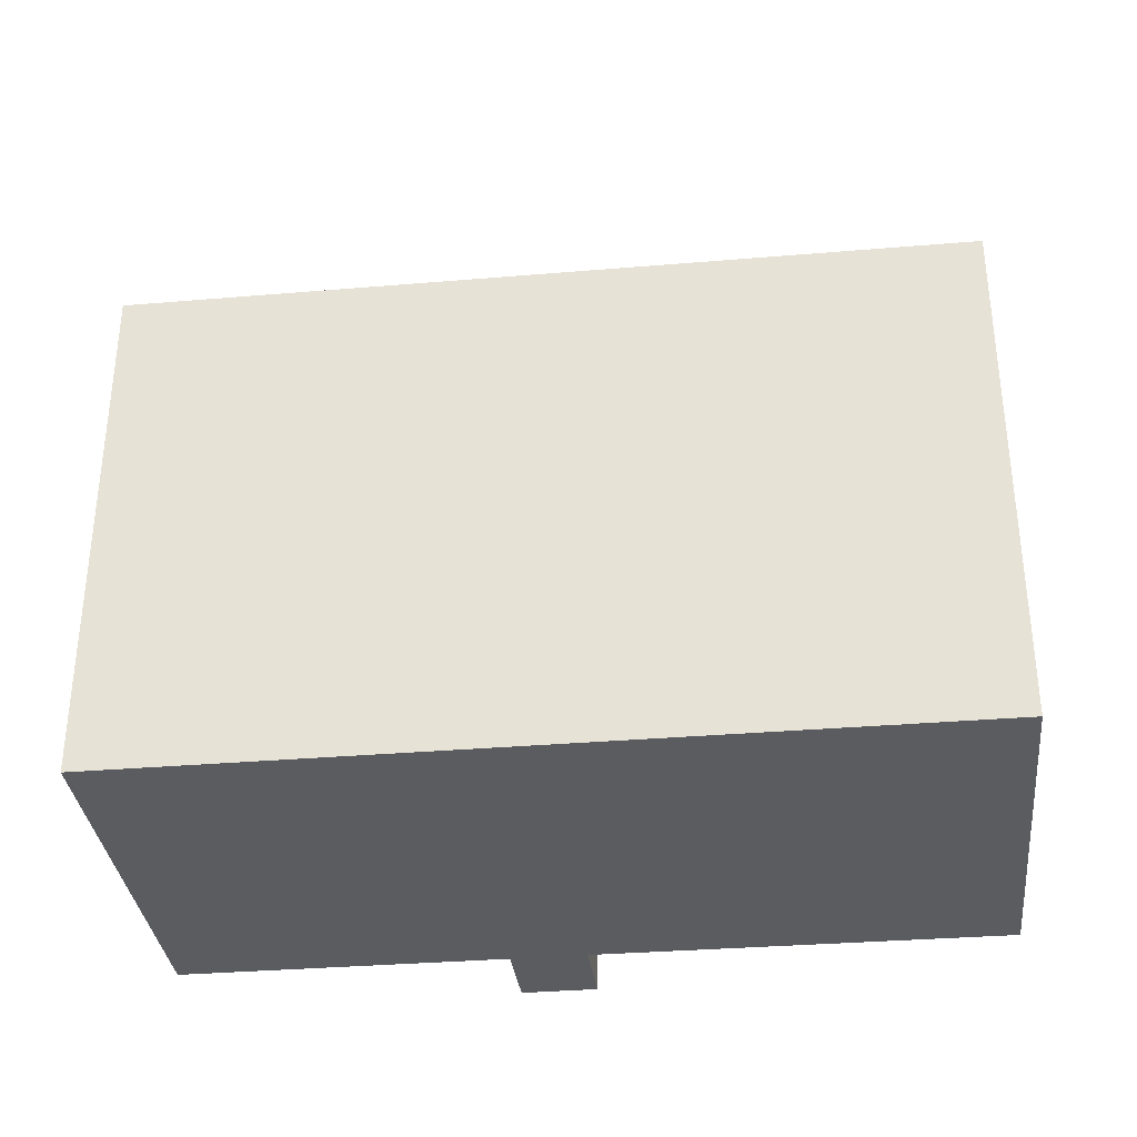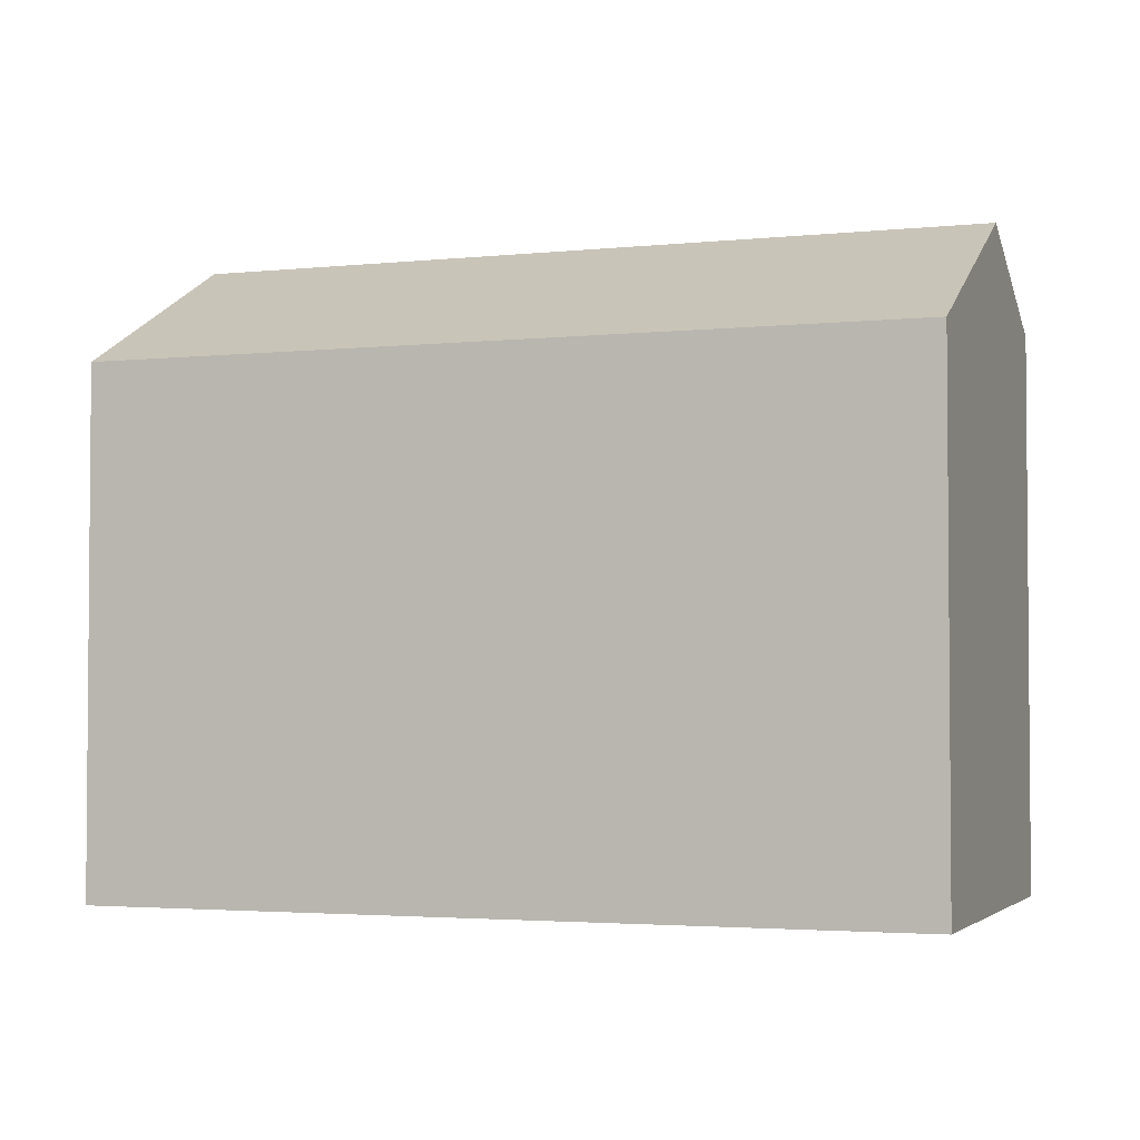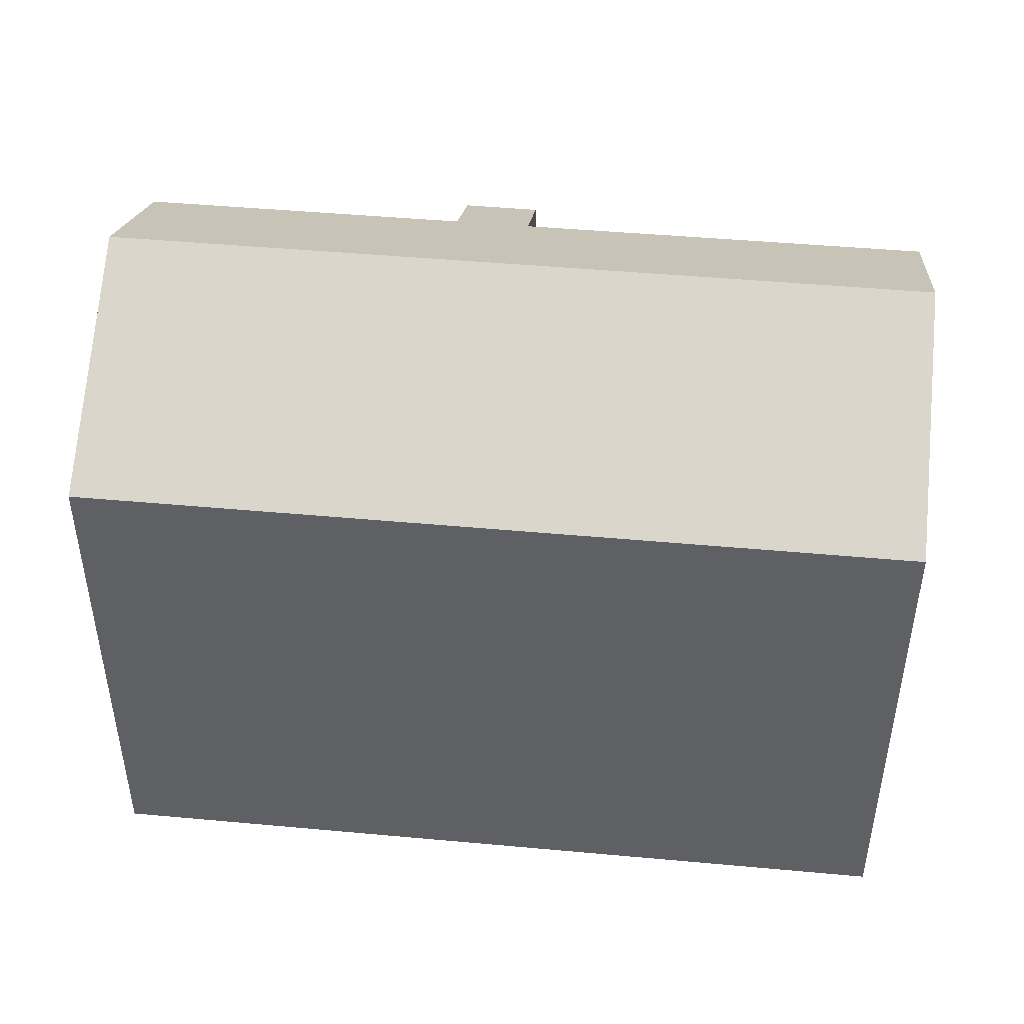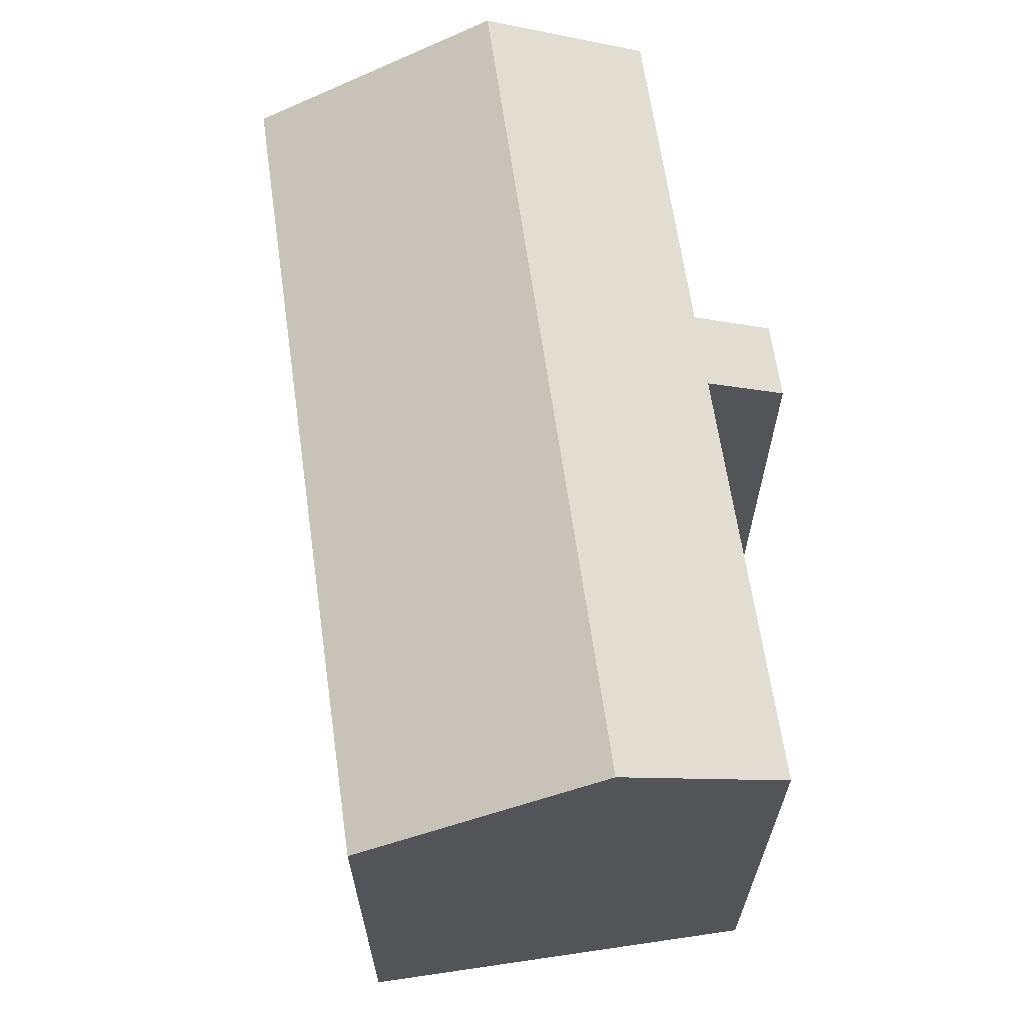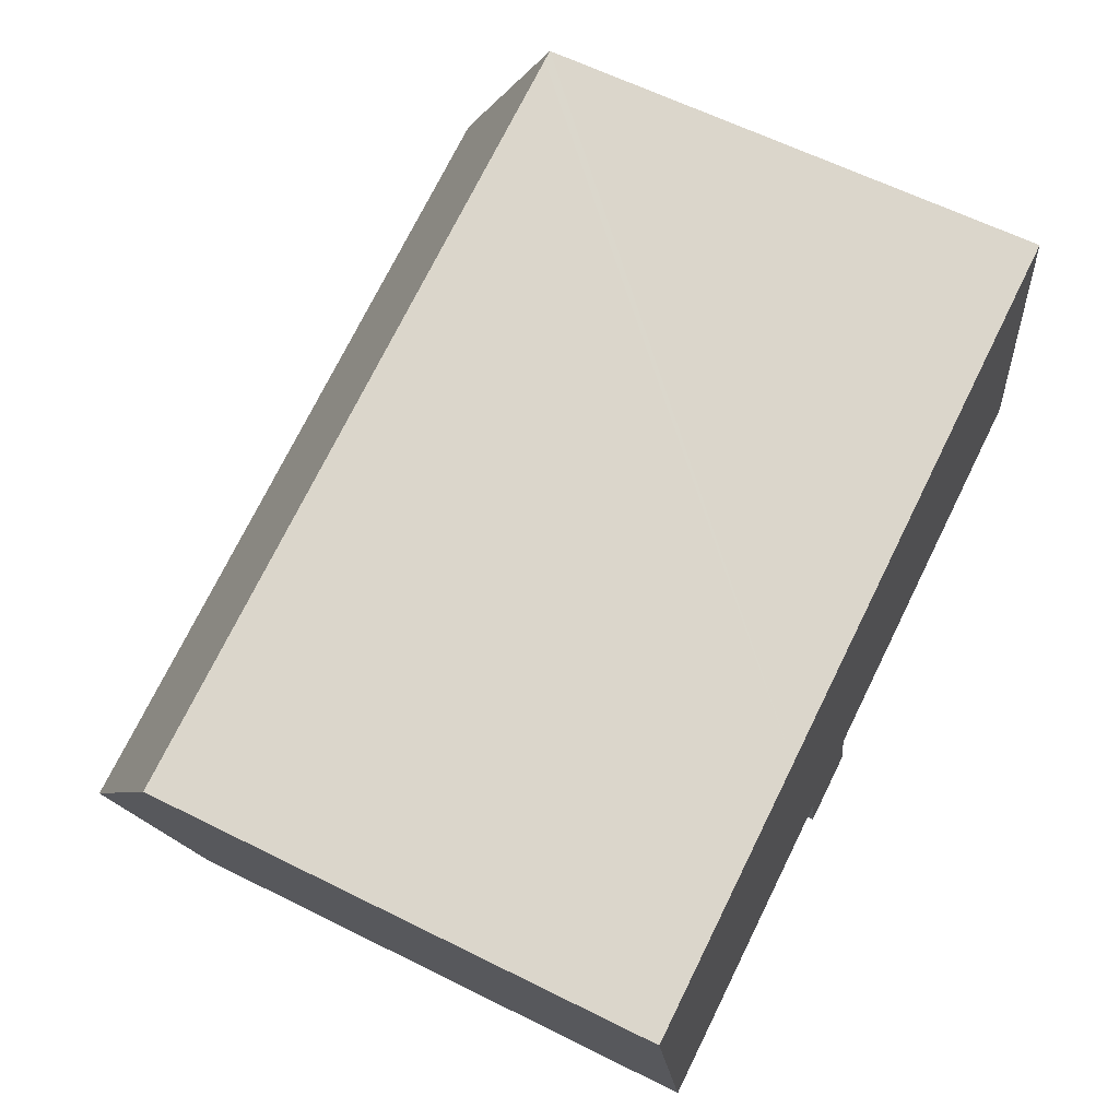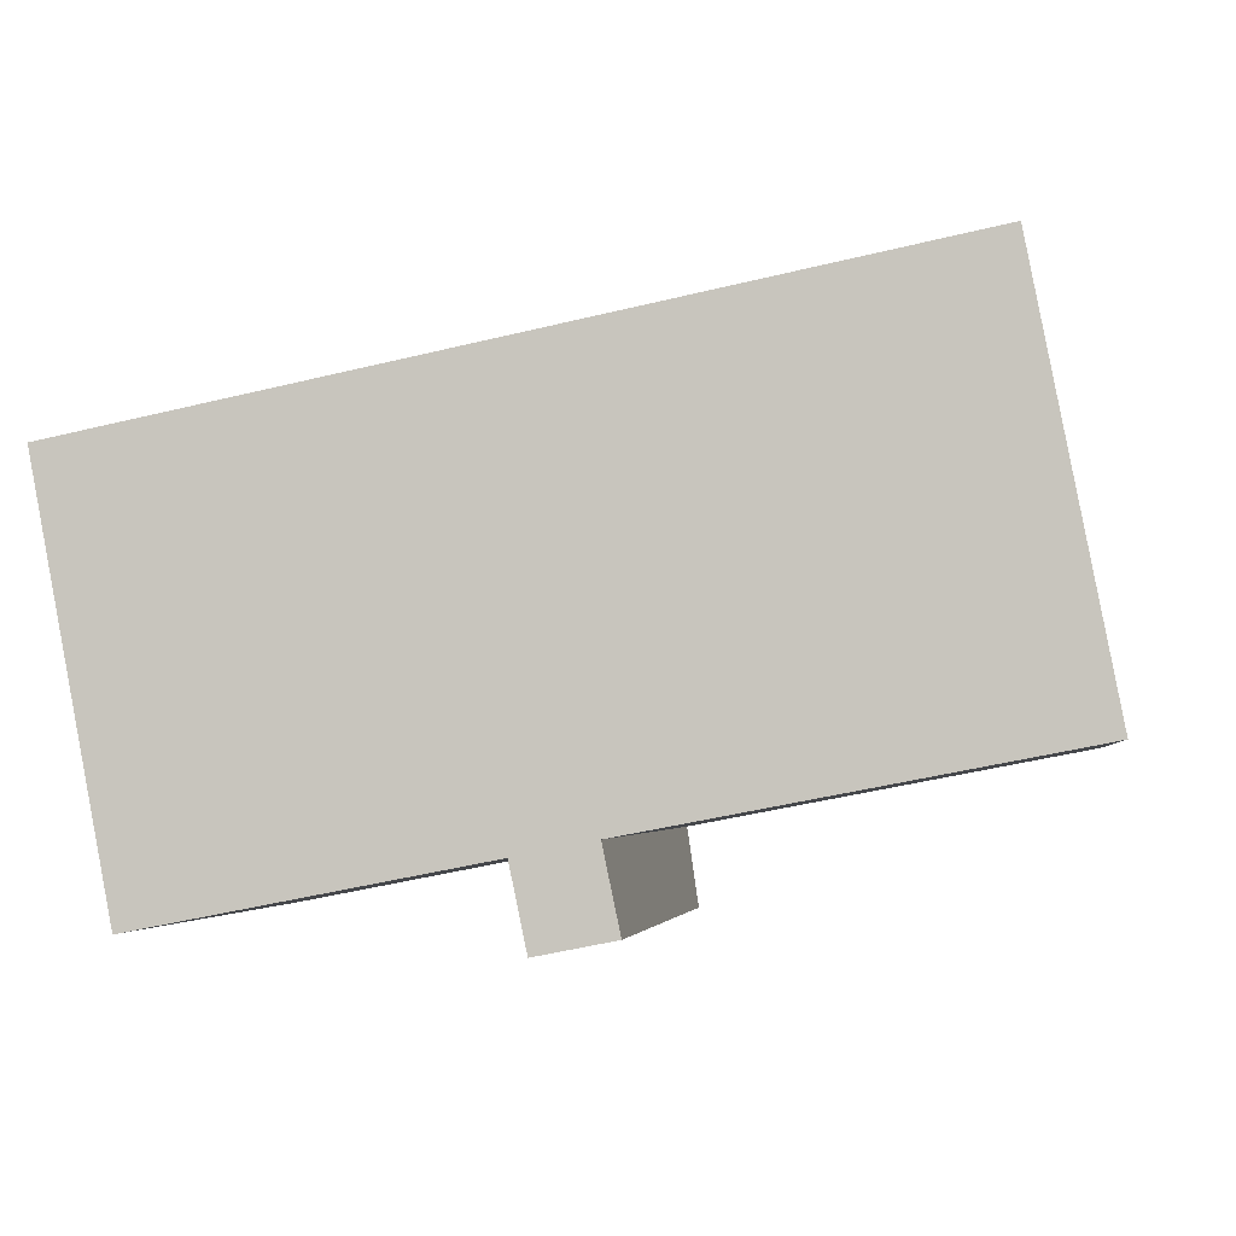
<metadata>
{"format":"obj","ext":"obj","renderer":"f3d","projection":"perspective","resolution":1024,"background":"white","views":[{"elev":-34.1,"azim":-4.6,"up":"+Y"},{"elev":-2.9,"azim":8.9,"up":"+Y"},{"elev":46.1,"azim":-5.1,"up":"+Y"},{"elev":65.2,"azim":70.8,"up":"+Y"},{"elev":61.9,"azim":-63.1,"up":"+Z"},{"elev":-3.5,"azim":8.5,"up":"+Z"}]}
</metadata>
<code>
v  11.11 13.69 -11.05
v  12.65 14.77 -8.578
v  13.09 13.69 -10.66
v  23.17 14.74 -6.571
v  22.65 16.98 -2.172
v  23.48 14.74 -6.51
v  14.02 14.77 -8.317
v  1.234 16.98 -6.373
v  10.67 14.77 -8.968
v  9.605 14.77 -9.175
v  2.061 14.77 -10.64
v  0 13.69 8.381e-16
v  7.085 13.69 1.391
v  8.59 13.69 1.686
v  21.13 13.69 4.147
v  21.43 13.69 4.204
v  2.061 6.518e-16 -10.64
v  9.605 5.618e-16 -9.175
v  10.67 5.491e-16 -8.968
v  23.48 3.986e-16 -6.51
v  23.17 4.024e-16 -6.571
v  14.02 5.093e-16 -8.317
v  12.65 5.253e-16 -8.578
v  13.09 6.525e-16 -10.66
v  11.11 6.766e-16 -11.05
v  0 0 0
v  1.234 3.902e-16 -6.373
v  7.085 -8.517e-17 1.391
v  8.59 -1.032e-16 1.686
v  21.43 -2.574e-16 4.204
v  21.13 -2.539e-16 4.147
v  22.65 1.33e-16 -2.172
g defaultobject
f 1 2 3
f 4 5 6
f 5 4 7
f 5 7 8
f 8 7 2
f 8 2 9
f 9 2 1
f 8 9 10
f 8 10 11
f 12 5 8
f 5 12 13
f 5 13 14
f 5 14 15
f 5 15 16
f 10 17 11
f 17 10 9
f 17 9 18
f 18 9 19
f 20 4 6
f 4 20 7
f 7 20 2
f 2 20 21
f 2 21 22
f 2 22 23
f 24 1 3
f 1 24 25
f 11 12 8
f 12 11 17
f 12 17 26
f 26 17 27
f 1 19 9
f 19 1 25
f 26 13 12
f 13 26 14
f 14 26 15
f 15 26 28
f 15 28 16
f 16 28 29
f 16 29 30
f 30 29 31
f 16 6 5
f 6 16 30
f 6 30 20
f 20 30 32
f 23 3 2
f 3 23 24
f 24 19 25
f 19 24 23
f 19 23 26
f 26 23 28
f 28 23 22
f 28 22 21
f 28 21 29
f 29 21 31
f 31 21 20
f 31 20 32
f 31 32 30
f 18 27 17
f 27 18 26
f 26 18 19

</code>
